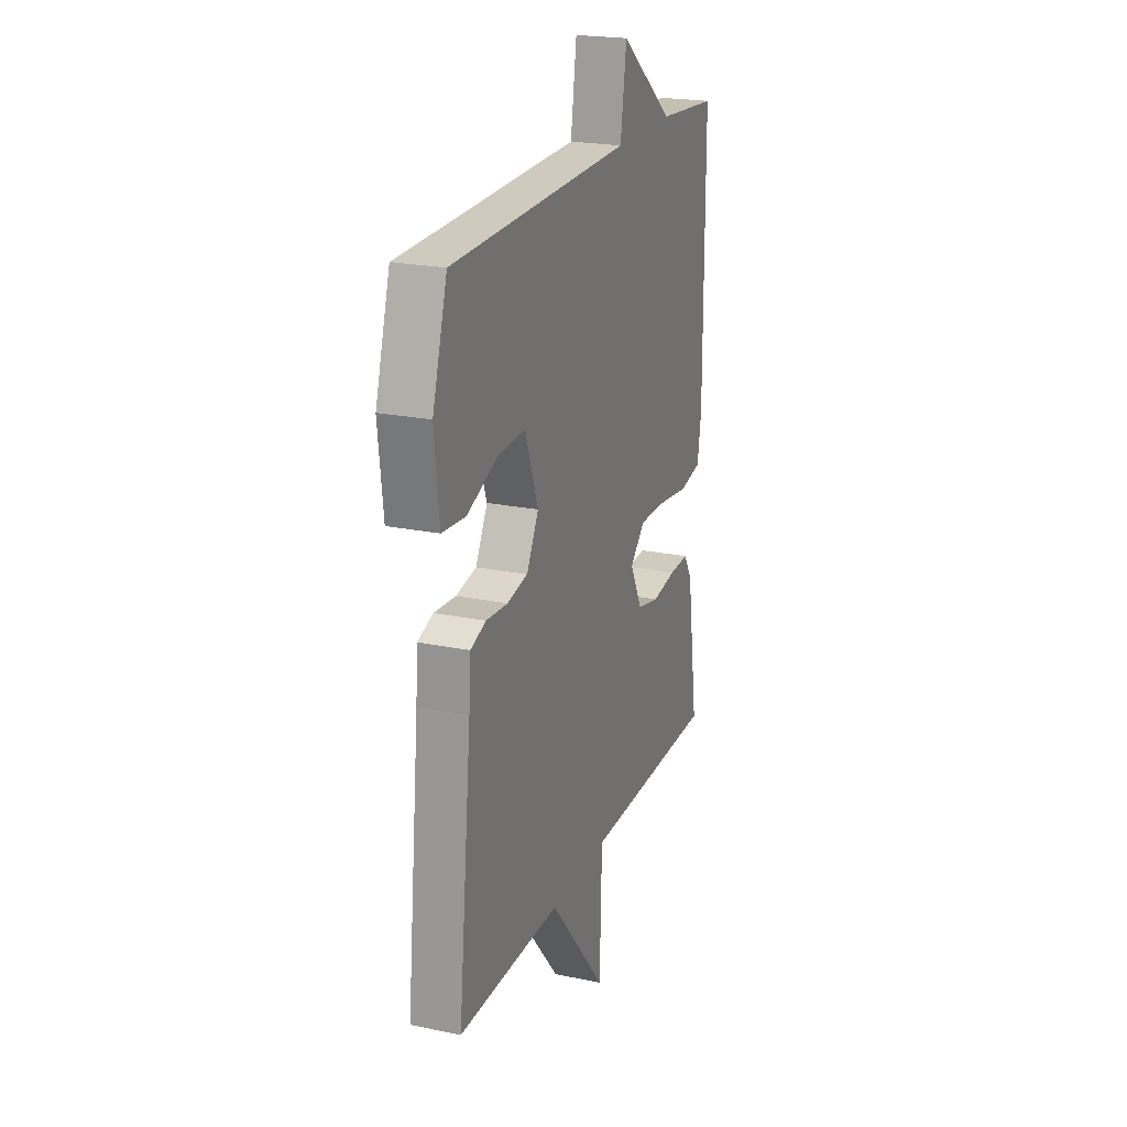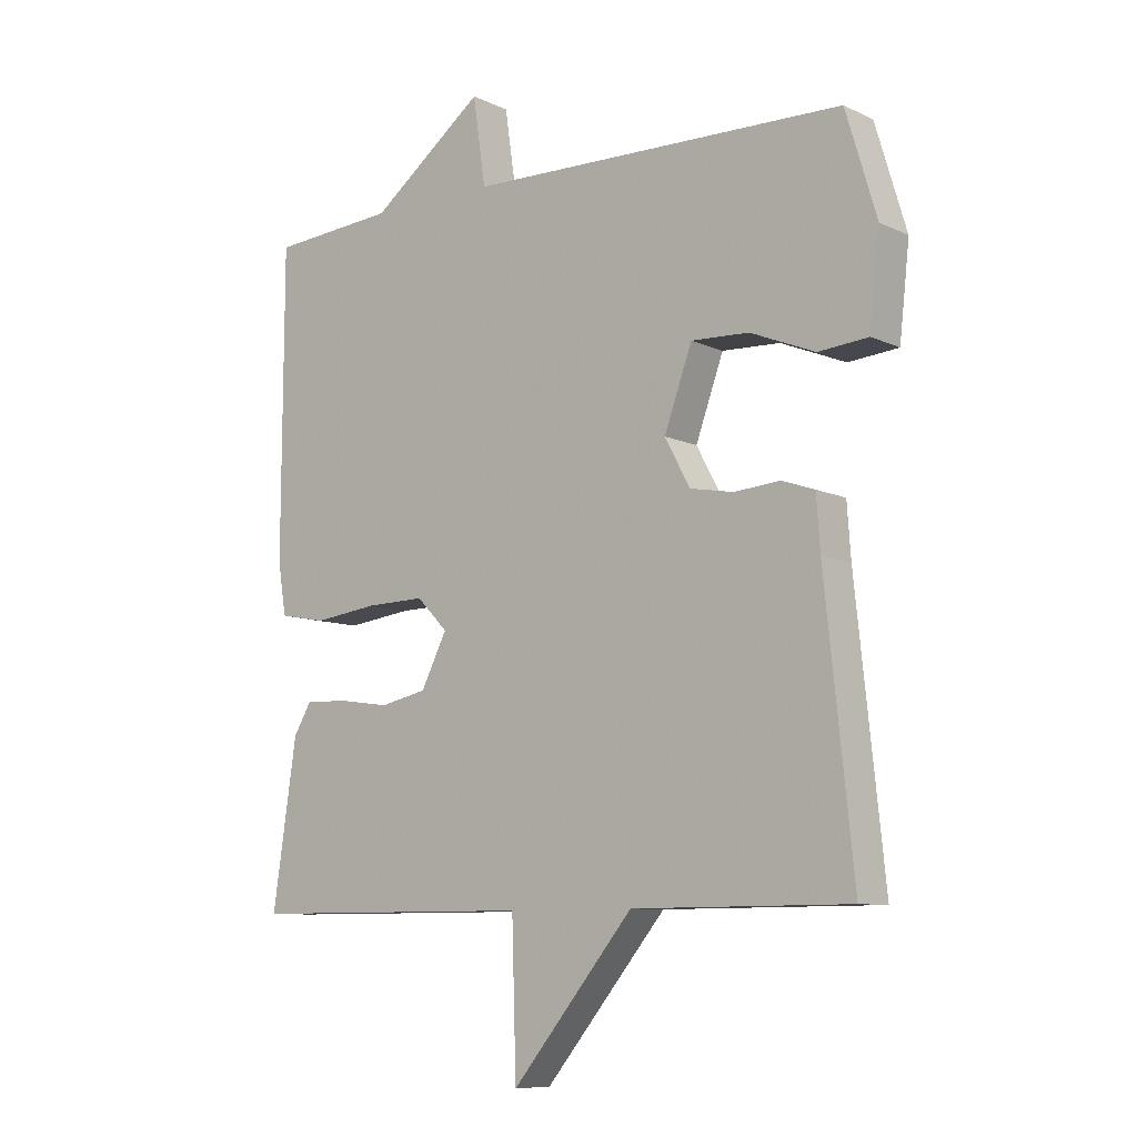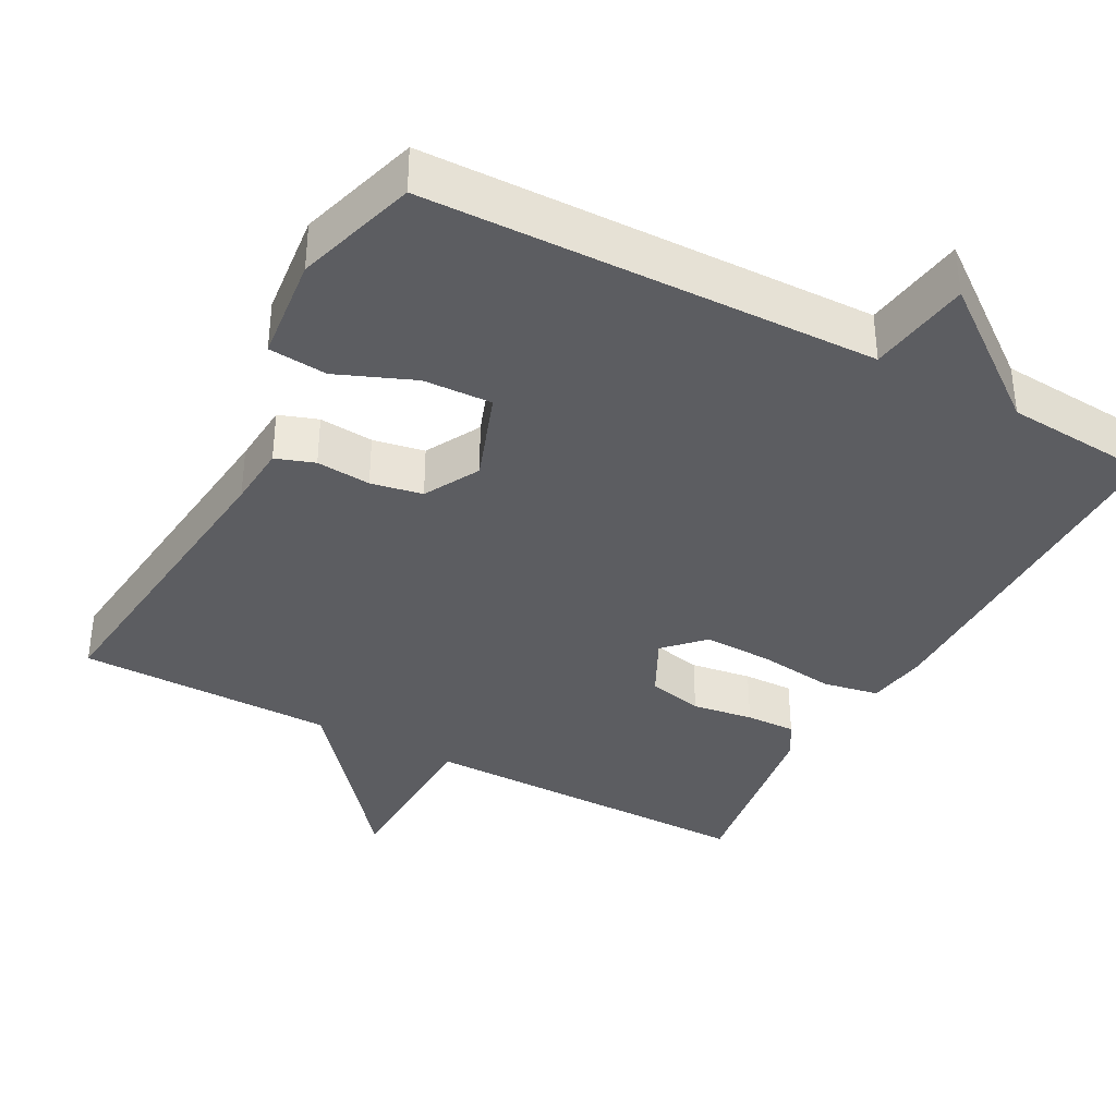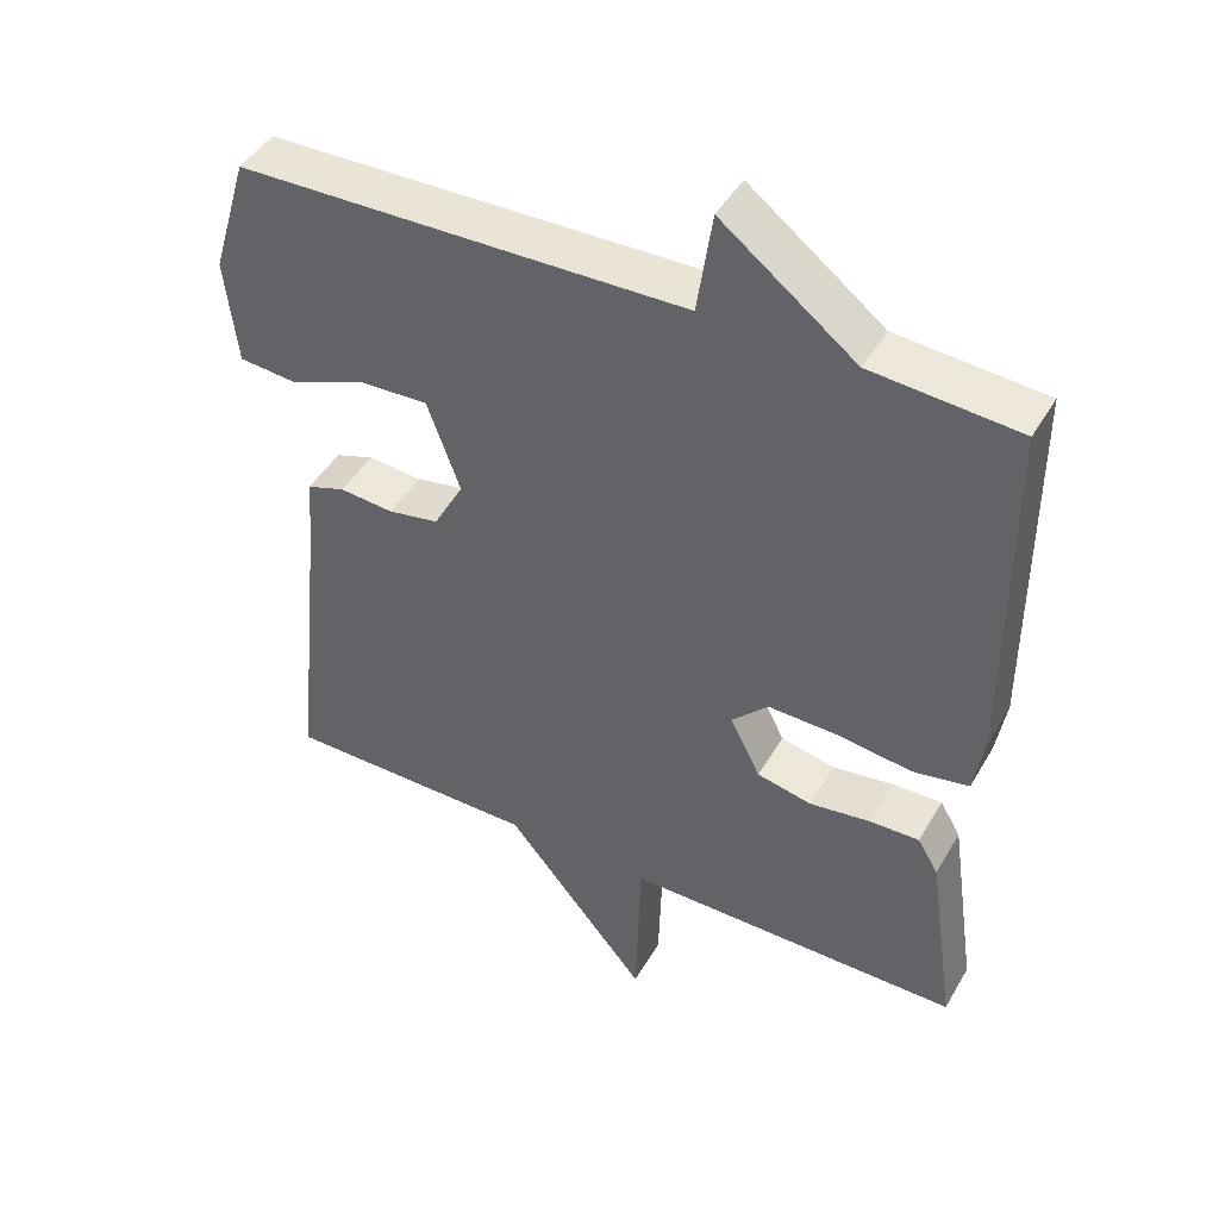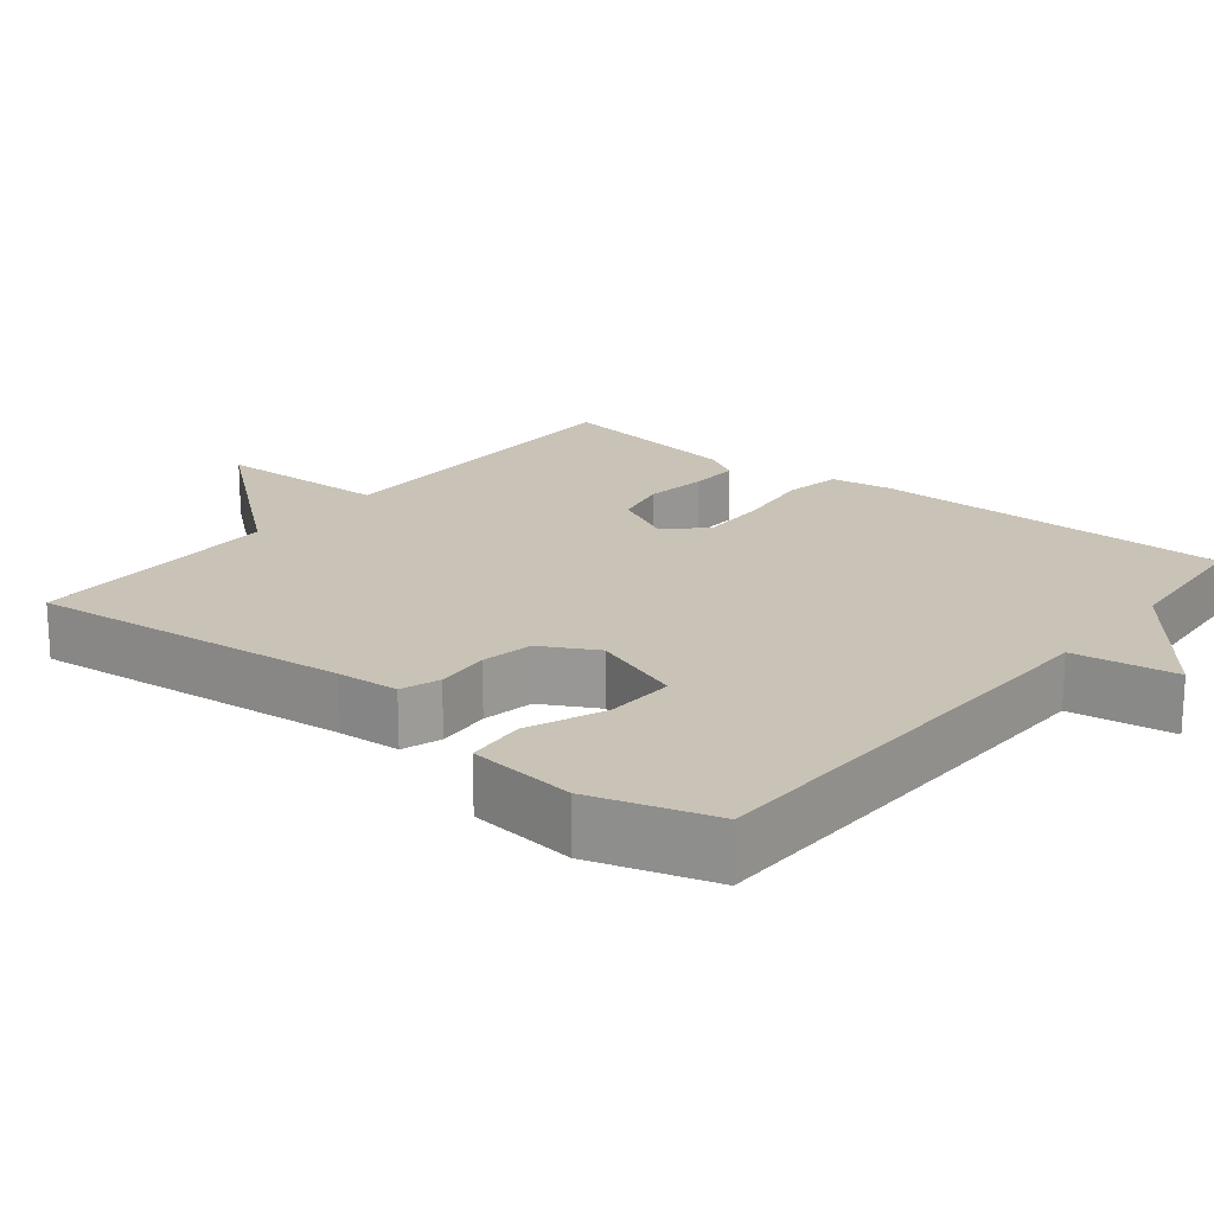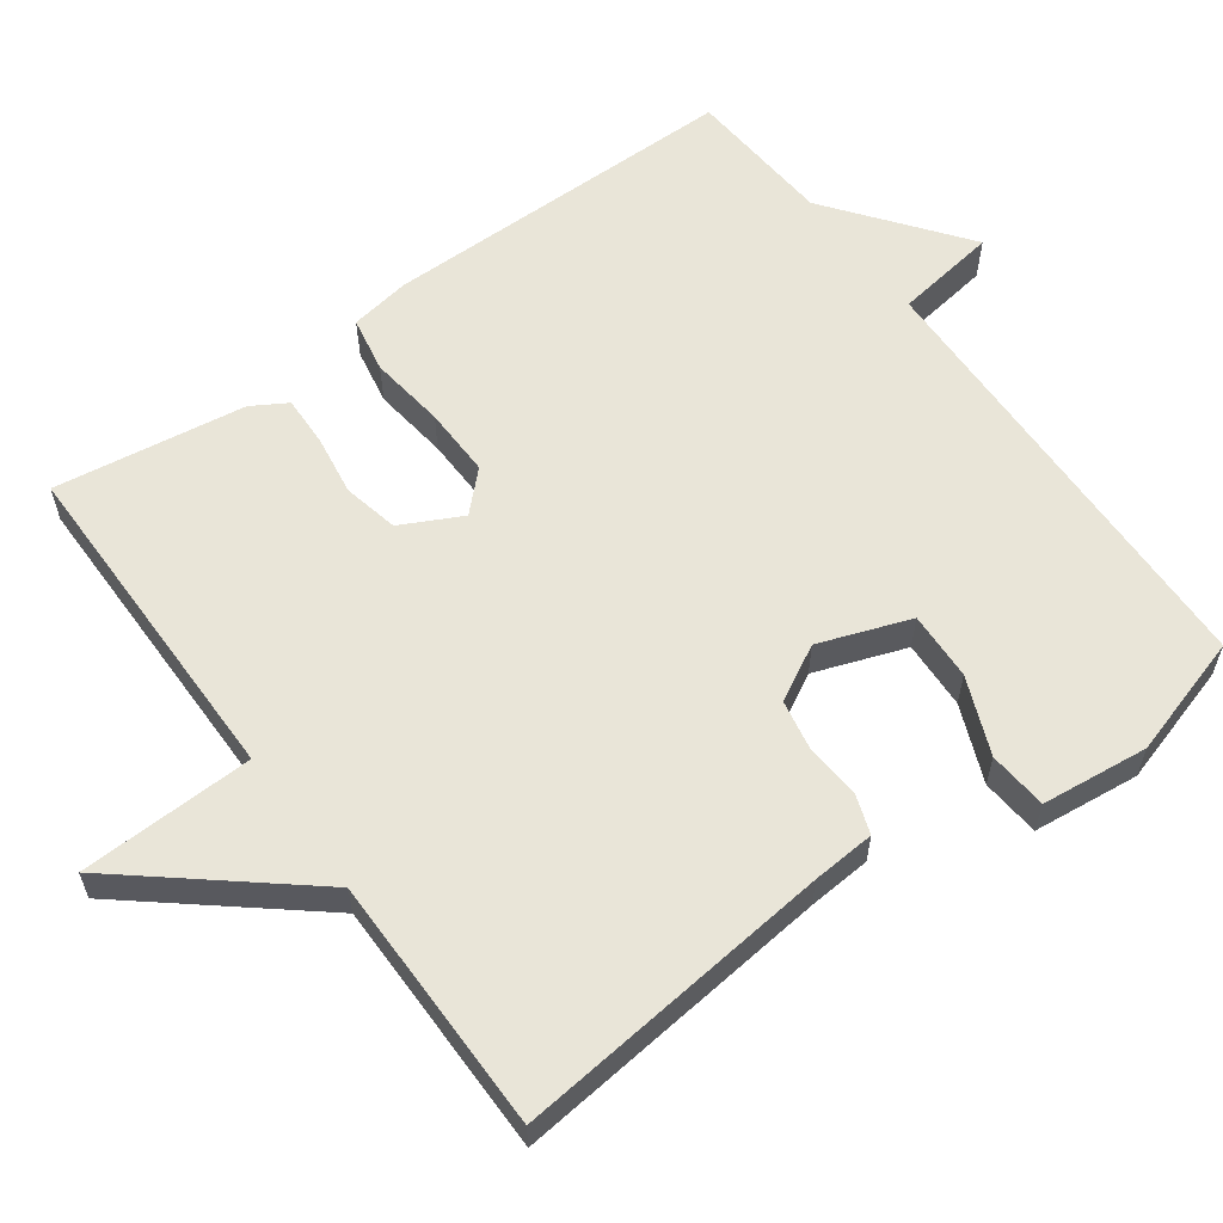
<metadata>
{"format":"obj","ext":"obj","renderer":"f3d","projection":"perspective","resolution":1024,"background":"white","views":[{"elev":21.9,"azim":-70.0,"up":"+Z"},{"elev":-9.0,"azim":-140.8,"up":"+Z"},{"elev":-37.2,"azim":-28.3,"up":"+Y"},{"elev":45.2,"azim":28.6,"up":"+Z"},{"elev":19.5,"azim":-51.2,"up":"+Y"},{"elev":59.7,"azim":-126.1,"up":"+Y"}]}
</metadata>
<code>
v -0.5 0.07 0.5
v 0.102 0.07 0.515
v 0.122 0.07 0.653
v 0.302 0.07 0.515
v 0.5 0.07 0.5
v 0.502 0.07 0.017
v 0.489 0.07 -0.064
v 0.414 0.07 -0.078
v 0.312 0.07 -0.065
v 0.219 0.07 -0.063
v 0.17 0.07 -0.113
v 0.211 0.07 -0.194
v 0.285 0.07 -0.21
v 0.367 0.07 -0.198
v 0.434 0.07 -0.196
v 0.462 0.07 -0.243
v 0.5 0.07 -0.5
v 0.045 0.07 -0.501
v 0.038 0.07 -0.734
v -0.155 0.07 -0.501
v -0.5 0.07 -0.5
v -0.455 0.07 -0.072
v -0.449 0.07 0.012
v -0.397 0.07 0.03
v -0.324 0.07 0.024
v -0.255 0.07 0.037
v -0.215 0.07 0.111
v -0.259 0.07 0.233
v -0.351 0.07 0.229
v -0.454 0.07 0.187
v -0.533 0.07 0.194
v -0.549 0.07 0.337
v -0.5 0 0.5
v 0.102 0 0.515
v 0.122 0 0.653
v 0.302 0 0.515
v 0.5 0 0.5
v 0.502 0 0.017
v 0.489 0 -0.064
v 0.414 0 -0.078
v 0.312 0 -0.065
v 0.219 0 -0.063
v 0.17 0 -0.113
v 0.211 0 -0.194
v 0.285 0 -0.21
v 0.367 0 -0.198
v 0.434 0 -0.196
v 0.462 0 -0.243
v 0.5 0 -0.5
v 0.045 0 -0.501
v 0.038 0 -0.734
v -0.155 0 -0.501
v -0.5 0 -0.5
v -0.455 0 -0.072
v -0.449 0 0.012
v -0.397 0 0.03
v -0.324 0 0.024
v -0.255 0 0.037
v -0.215 0 0.111
v -0.259 0 0.233
v -0.351 0 0.229
v -0.454 0 0.187
v -0.533 0 0.194
v -0.549 0 0.337
f 32 1 2
f 31 32 2
f 30 31 2
f 29 30 2
f 28 29 2
f 27 28 2
f 26 27 2
f 22 23 24 25
f 22 25 26
f 21 22 26
f 20 21 26
f 18 19 20 26
f 16 17 18
f 15 16 18
f 14 15 18
f 13 14 18
f 12 13 18
f 11 12 18 26
f 10 11 26 2
f 7 8 9
f 6 7 9
f 5 6 9
f 4 5 9
f 4 9 10
f 3 4 10
f 2 3 10
f 34 33 64
f 34 64 63
f 34 63 62
f 34 62 61
f 34 61 60
f 34 60 59
f 34 59 58
f 57 56 55 54
f 58 57 54
f 58 54 53
f 58 53 52
f 58 52 51 50
f 50 49 48
f 50 48 47
f 50 47 46
f 50 46 45
f 50 45 44
f 58 50 44 43
f 34 58 43 42
f 41 40 39
f 41 39 38
f 41 38 37
f 41 37 36
f 42 41 36
f 42 36 35
f 42 35 34
f 1 33 34 2
f 2 34 35 3
f 3 35 36 4
f 4 36 37 5
f 5 37 38 6
f 6 38 39 7
f 7 39 40 8
f 8 40 41 9
f 9 41 42 10
f 10 42 43 11
f 11 43 44 12
f 12 44 45 13
f 13 45 46 14
f 14 46 47 15
f 15 47 48 16
f 16 48 49 17
f 17 49 50 18
f 18 50 51 19
f 19 51 52 20
f 20 52 53 21
f 21 53 54 22
f 22 54 55 23
f 23 55 56 24
f 24 56 57 25
f 25 57 58 26
f 26 58 59 27
f 27 59 60 28
f 28 60 61 29
f 29 61 62 30
f 30 62 63 31
f 31 63 64 32
f 32 64 33 1

</code>
